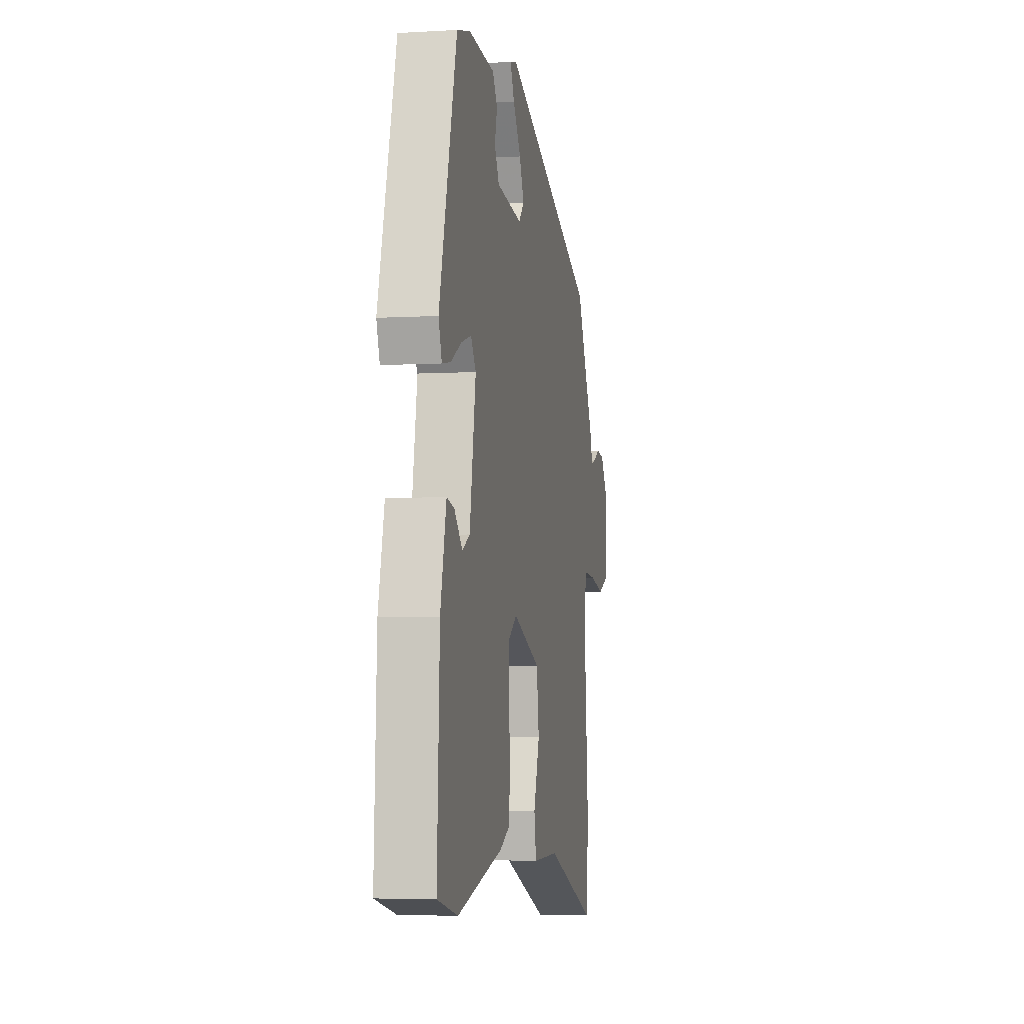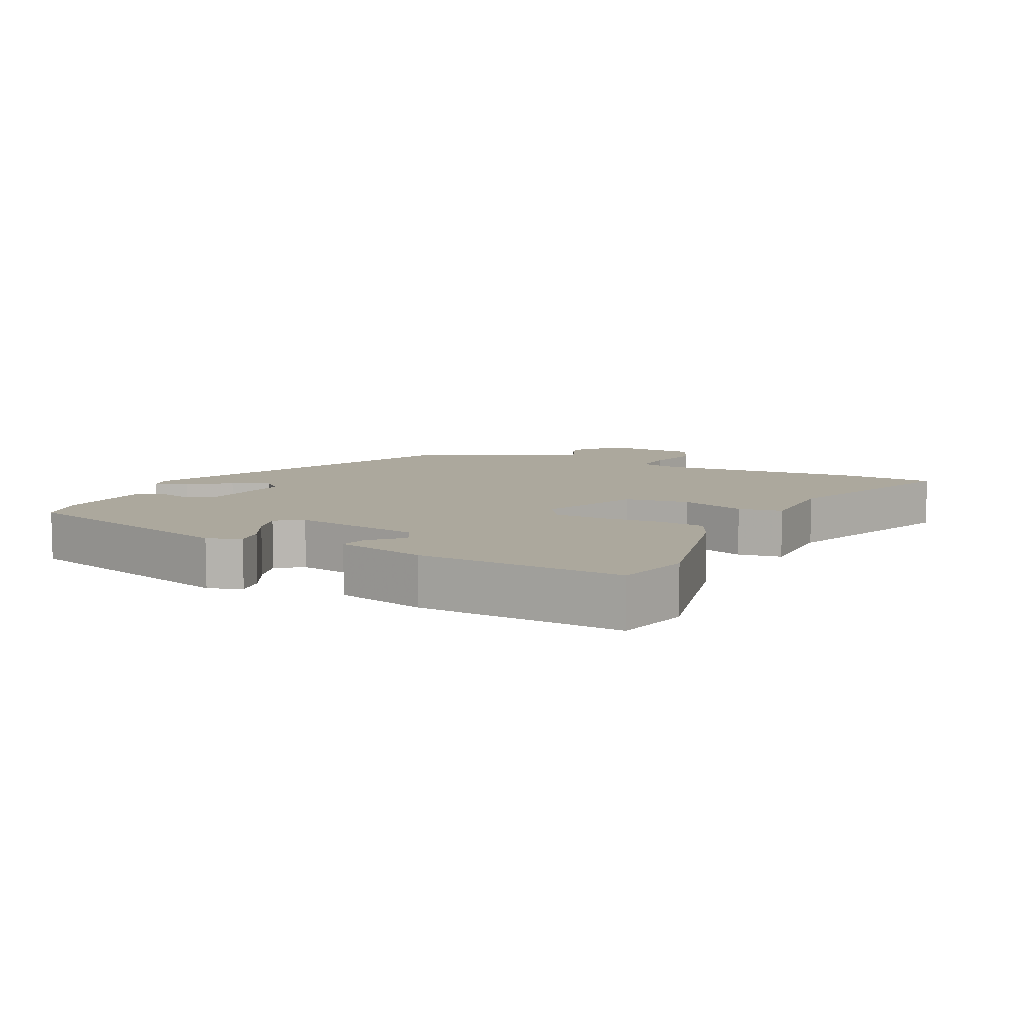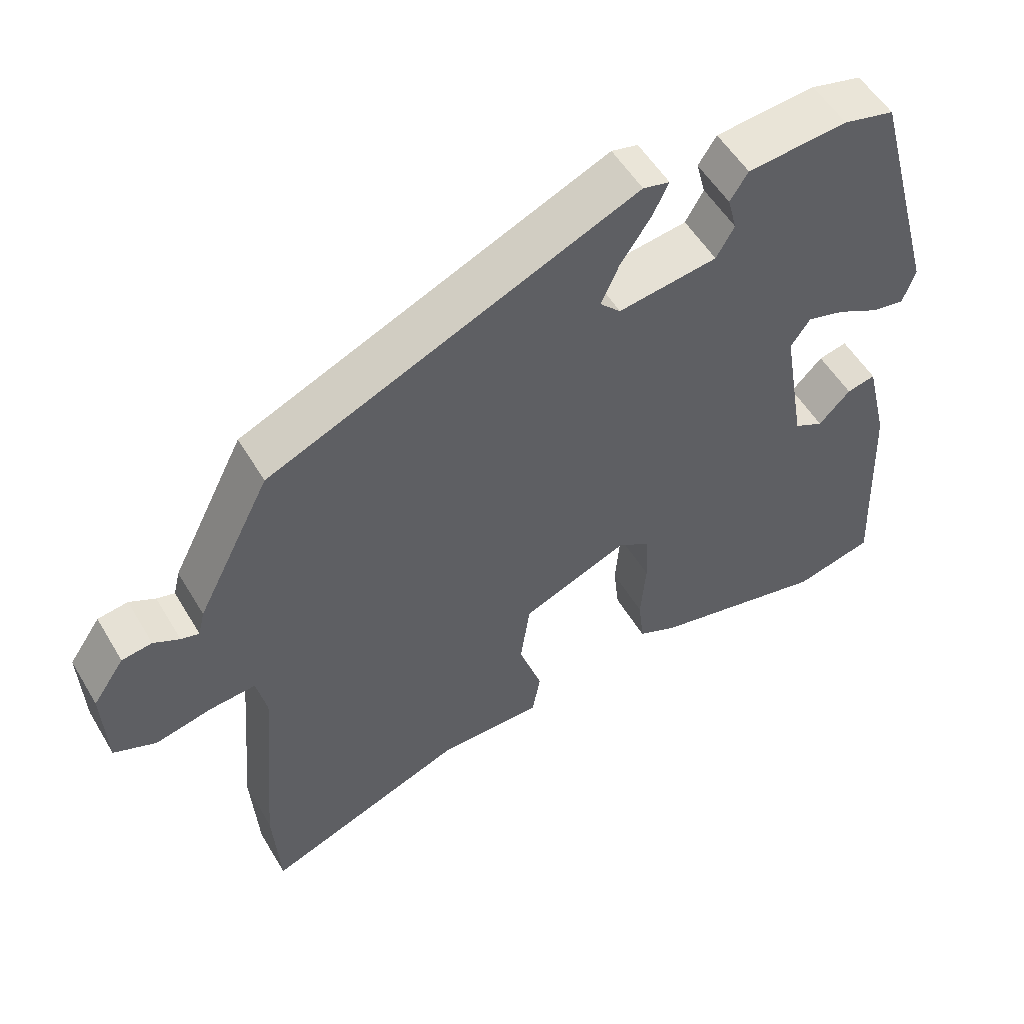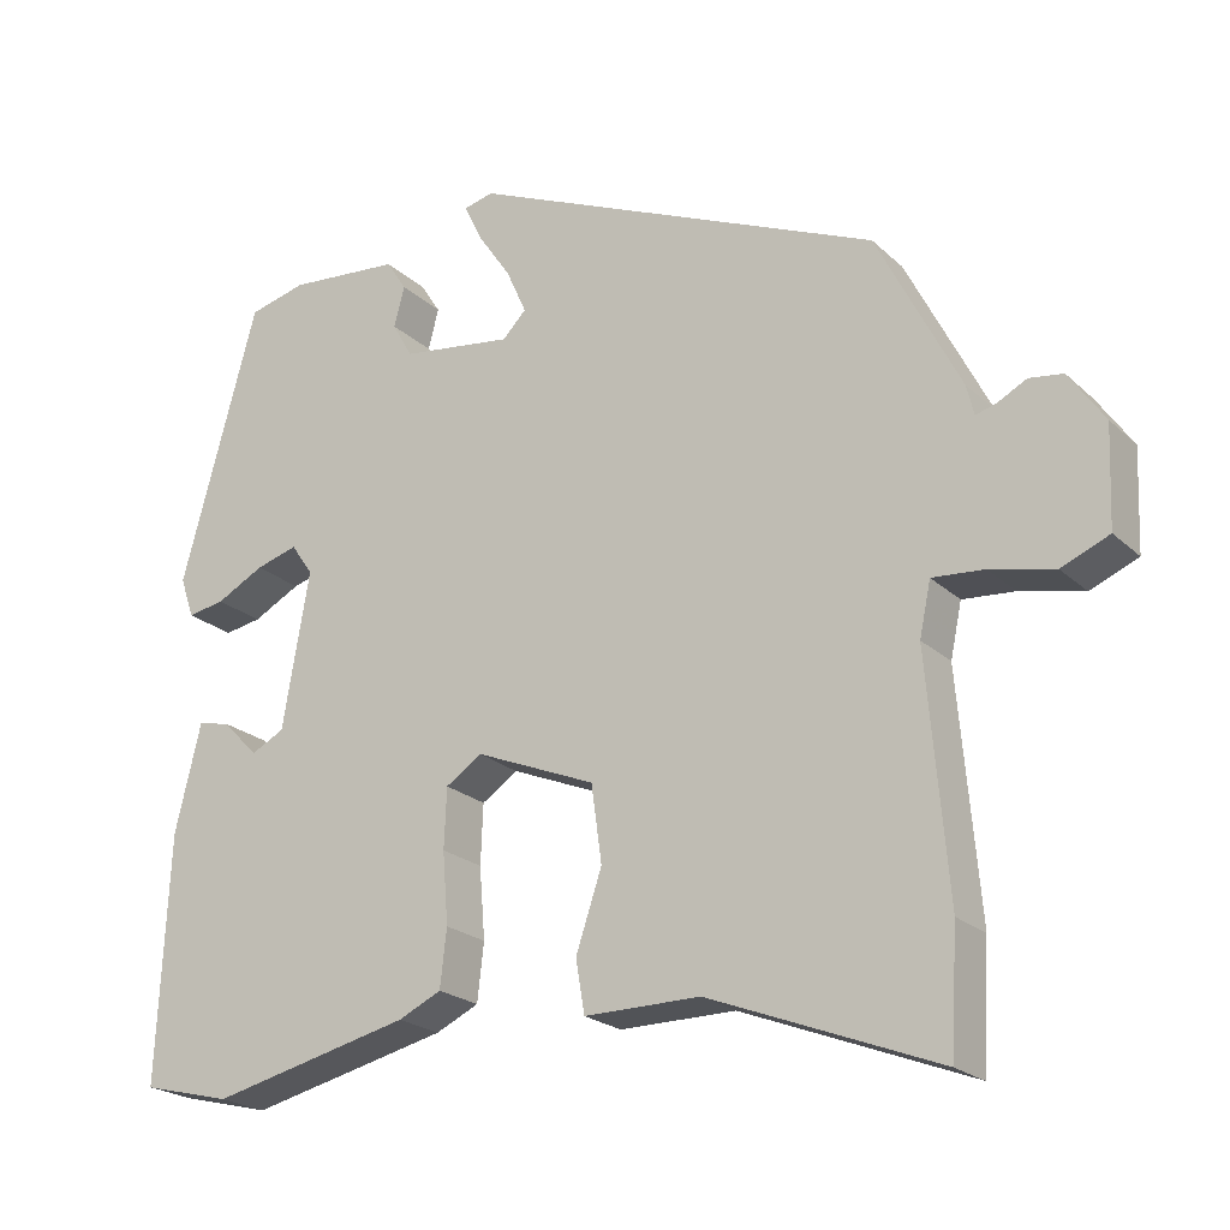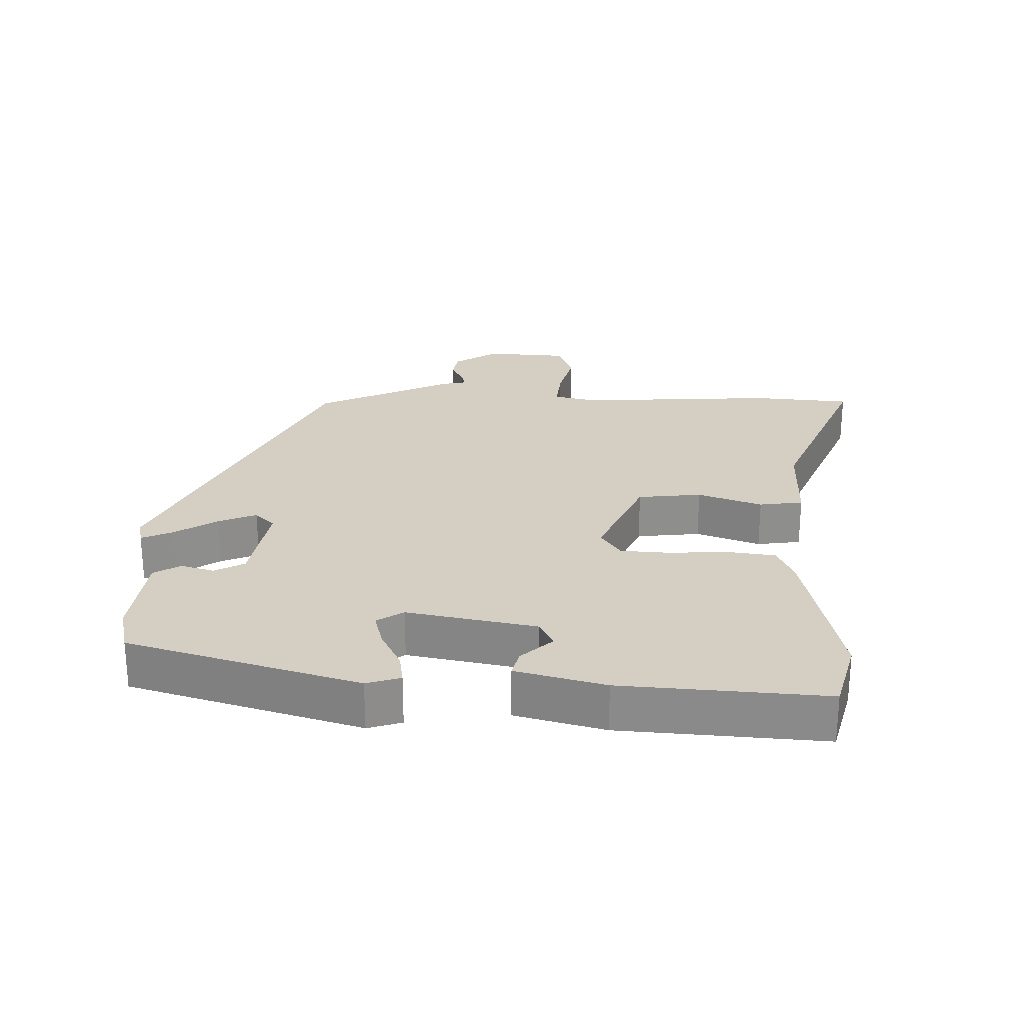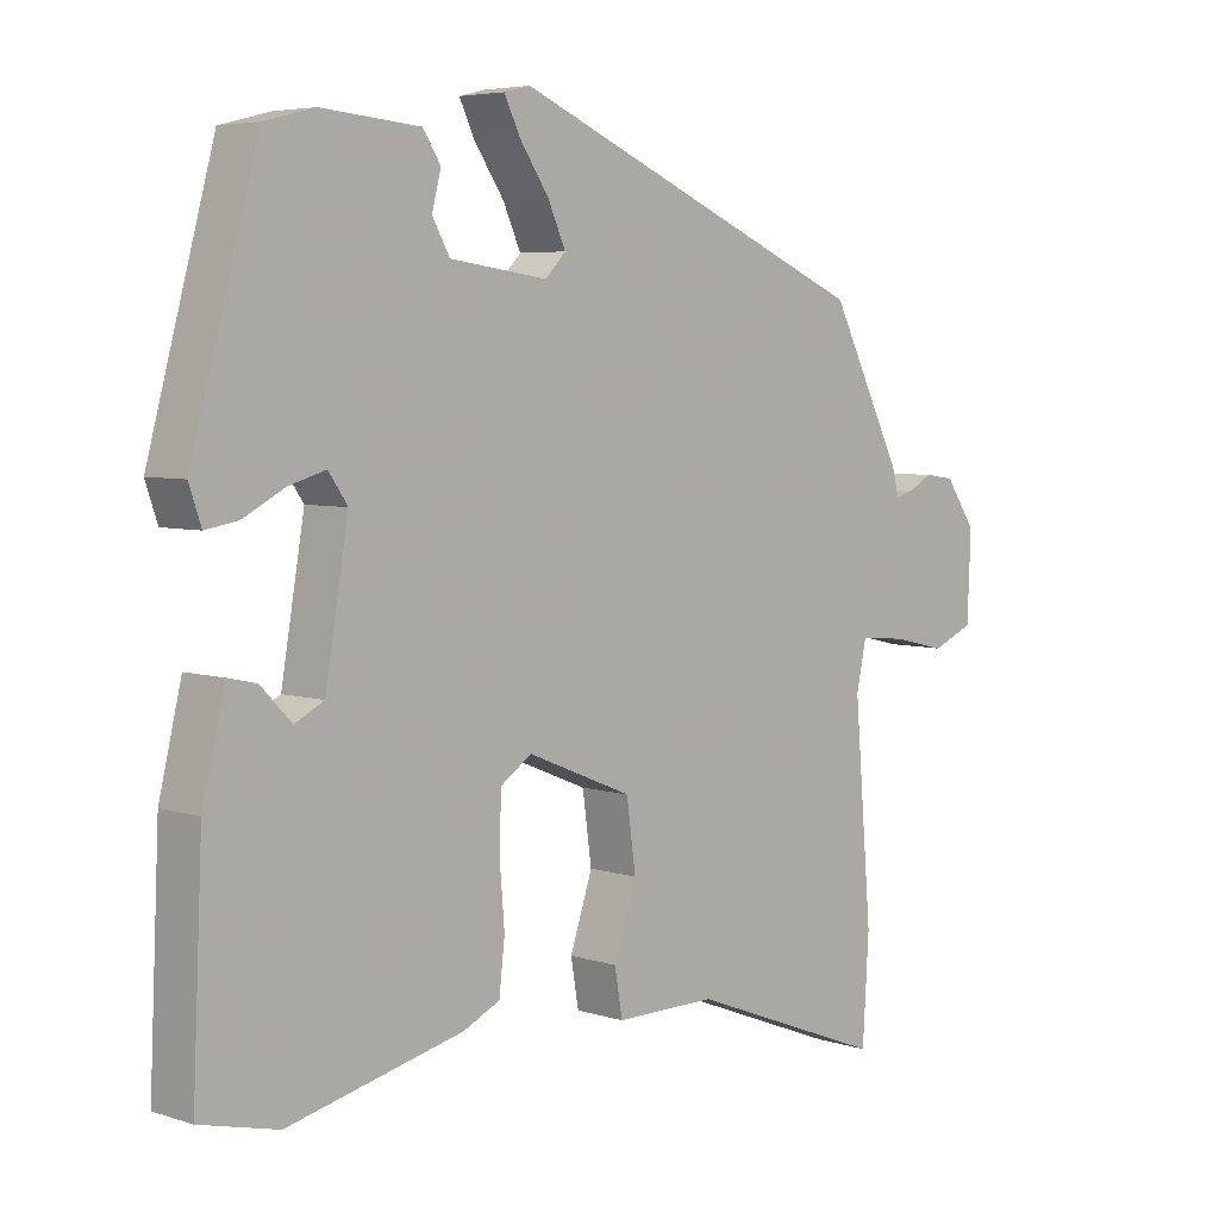
<metadata>
{"format":"obj","ext":"obj","renderer":"f3d","projection":"perspective","resolution":1024,"background":"white","views":[{"elev":-4.4,"azim":100.8,"up":"+Z"},{"elev":8.6,"azim":116.4,"up":"+Y"},{"elev":53.8,"azim":-30.3,"up":"+Z"},{"elev":-21.9,"azim":-147.0,"up":"+Z"},{"elev":25.6,"azim":92.8,"up":"+Y"},{"elev":5.3,"azim":134.6,"up":"+Z"}]}
</metadata>
<code>
v 0.433 0.07 0.482
v 0.527 0.07 0.138
v 0.51 0.07 0.088
v 0.464 0.07 0.096
v 0.405 0.07 0.127
v 0.353 0.07 0.142
v 0.326 0.07 0.103
v 0.359 0.07 -0.09
v 0.4 0.07 -0.111
v 0.444 0.07 -0.066
v 0.484 0.07 -0.057
v 0.516 0.07 -0.19
v 0.53 0.07 -0.493
v 0.42 0.07 -0.52
v 0.173 0.07 -0.462
v 0.12 0.07 -0.437
v 0.112 0.07 -0.366
v 0.119 0.07 -0.278
v 0.116 0.07 -0.204
v 0.072 0.07 -0.174
v -0.077 0.07 -0.235
v -0.09 0.07 -0.33
v -0.058 0.07 -0.426
v -0.069 0.07 -0.491
v -0.212 0.07 -0.49
v -0.494 0.07 -0.599
v -0.503 0.07 -0.451
v -0.478 0.07 -0.156
v -0.492 0.07 -0.09
v -0.556 0.07 -0.095
v -0.635 0.07 -0.113
v -0.694 0.07 -0.088
v -0.699 0.07 0.035
v -0.655 0.07 0.099
v -0.613 0.07 0.105
v -0.577 0.07 0.086
v -0.552 0.07 0.079
v -0.543 0.07 0.116
v -0.44 0.07 0.319
v 0.071 0.07 0.539
v 0.108 0.07 0.53
v 0.086 0.07 0.484
v 0.044 0.07 0.422
v 0.019 0.07 0.366
v 0.048 0.07 0.336
v 0.186 0.07 0.355
v 0.211 0.07 0.399
v 0.198 0.07 0.449
v 0.223 0.07 0.488
v 0.362 0.07 0.5
v 0.433 0 0.482
v 0.527 0 0.138
v 0.51 0 0.088
v 0.464 0 0.096
v 0.405 0 0.127
v 0.353 0 0.142
v 0.326 0 0.103
v 0.359 0 -0.09
v 0.4 0 -0.111
v 0.444 0 -0.066
v 0.484 0 -0.057
v 0.516 0 -0.19
v 0.53 0 -0.493
v 0.42 0 -0.52
v 0.173 0 -0.462
v 0.12 0 -0.437
v 0.112 0 -0.366
v 0.119 0 -0.278
v 0.116 0 -0.204
v 0.072 0 -0.174
v -0.077 0 -0.235
v -0.09 0 -0.33
v -0.058 0 -0.426
v -0.069 0 -0.491
v -0.212 0 -0.49
v -0.494 0 -0.599
v -0.503 0 -0.451
v -0.478 0 -0.156
v -0.492 0 -0.09
v -0.556 0 -0.095
v -0.635 0 -0.113
v -0.694 0 -0.088
v -0.699 0 0.035
v -0.655 0 0.099
v -0.613 0 0.105
v -0.577 0 0.086
v -0.552 0 0.079
v -0.543 0 0.116
v -0.44 0 0.319
v 0.071 0 0.539
v 0.108 0 0.53
v 0.086 0 0.484
v 0.044 0 0.422
v 0.019 0 0.366
v 0.048 0 0.336
v 0.186 0 0.355
v 0.211 0 0.399
v 0.198 0 0.449
v 0.223 0 0.488
v 0.362 0 0.5
f 3 4 5
f 2 3 5
f 1 2 5
f 50 1 5
f 49 50 5
f 48 49 5
f 47 48 5
f 46 47 5 6
f 45 46 6 7
f 41 42 43
f 40 41 43
f 39 40 43
f 38 39 43
f 37 38 43
f 37 43 44
f 34 35 36
f 33 34 36
f 32 33 36
f 31 32 36
f 30 31 36
f 29 30 36 37
f 25 26 27 28
f 25 28 29
f 24 25 29
f 23 24 29
f 22 23 29
f 21 22 29 37
f 16 17 18
f 15 16 18
f 14 15 18
f 13 14 18
f 12 13 18
f 12 18 19
f 9 10 11 12
f 12 19 20
f 9 12 20
f 8 9 20
f 45 7 8 20
f 37 44 45
f 21 37 45
f 20 21 45
f 55 54 53
f 55 53 52
f 55 52 51
f 55 51 100
f 55 100 99
f 55 99 98
f 55 98 97
f 56 55 97 96
f 57 56 96 95
f 93 92 91
f 93 91 90
f 93 90 89
f 93 89 88
f 93 88 87
f 94 93 87
f 86 85 84
f 86 84 83
f 86 83 82
f 86 82 81
f 86 81 80
f 87 86 80 79
f 78 77 76 75
f 79 78 75
f 79 75 74
f 79 74 73
f 79 73 72
f 87 79 72 71
f 68 67 66
f 68 66 65
f 68 65 64
f 68 64 63
f 68 63 62
f 69 68 62
f 62 61 60 59
f 70 69 62
f 70 62 59
f 70 59 58
f 70 58 57 95
f 95 94 87
f 95 87 71
f 95 71 70
f 1 51 52 2
f 2 52 53 3
f 3 53 54 4
f 4 54 55 5
f 5 55 56 6
f 6 56 57 7
f 7 57 58 8
f 8 58 59 9
f 9 59 60 10
f 10 60 61 11
f 11 61 62 12
f 12 62 63 13
f 13 63 64 14
f 14 64 65 15
f 15 65 66 16
f 16 66 67 17
f 17 67 68 18
f 18 68 69 19
f 19 69 70 20
f 20 70 71 21
f 21 71 72 22
f 22 72 73 23
f 23 73 74 24
f 24 74 75 25
f 25 75 76 26
f 26 76 77 27
f 27 77 78 28
f 28 78 79 29
f 29 79 80 30
f 30 80 81 31
f 31 81 82 32
f 32 82 83 33
f 33 83 84 34
f 34 84 85 35
f 35 85 86 36
f 36 86 87 37
f 37 87 88 38
f 38 88 89 39
f 39 89 90 40
f 40 90 91 41
f 41 91 92 42
f 42 92 93 43
f 43 93 94 44
f 44 94 95 45
f 45 95 96 46
f 46 96 97 47
f 47 97 98 48
f 48 98 99 49
f 49 99 100 50
f 50 100 51 1

</code>
